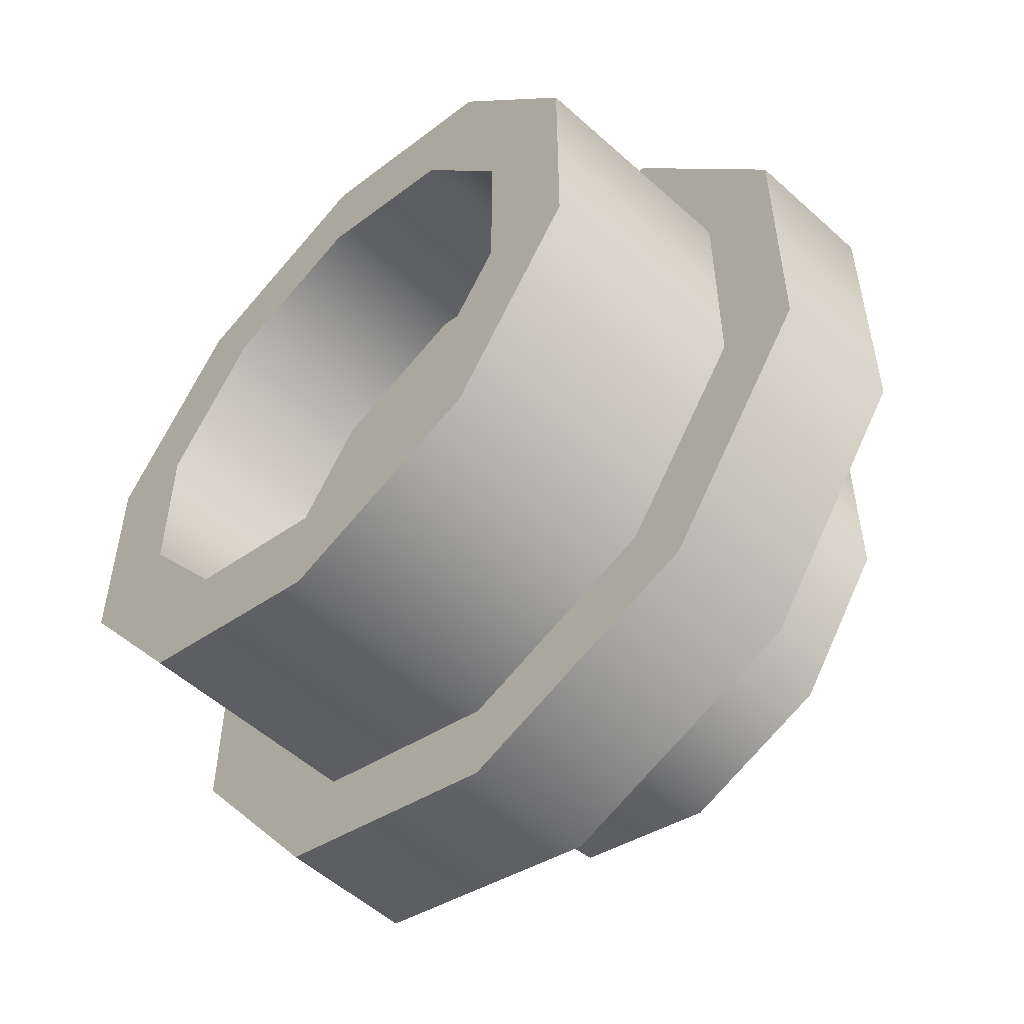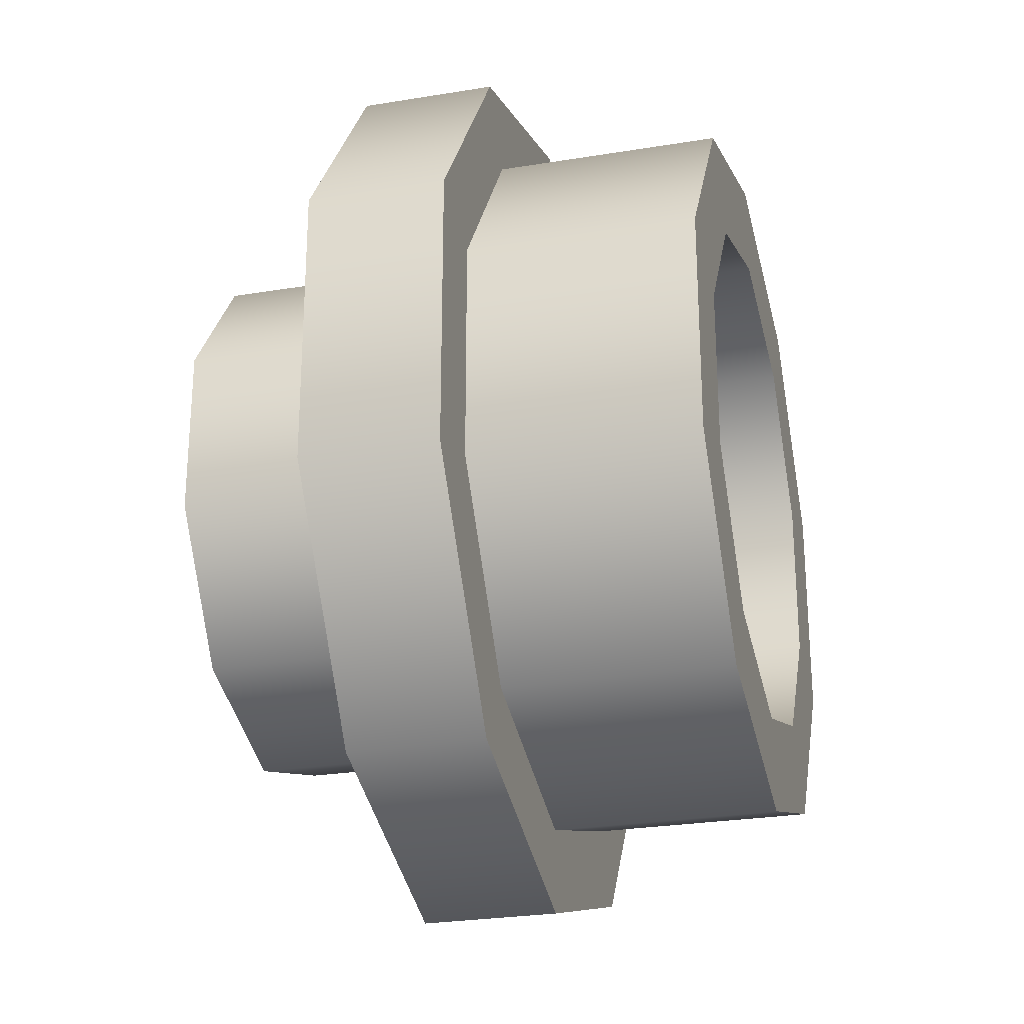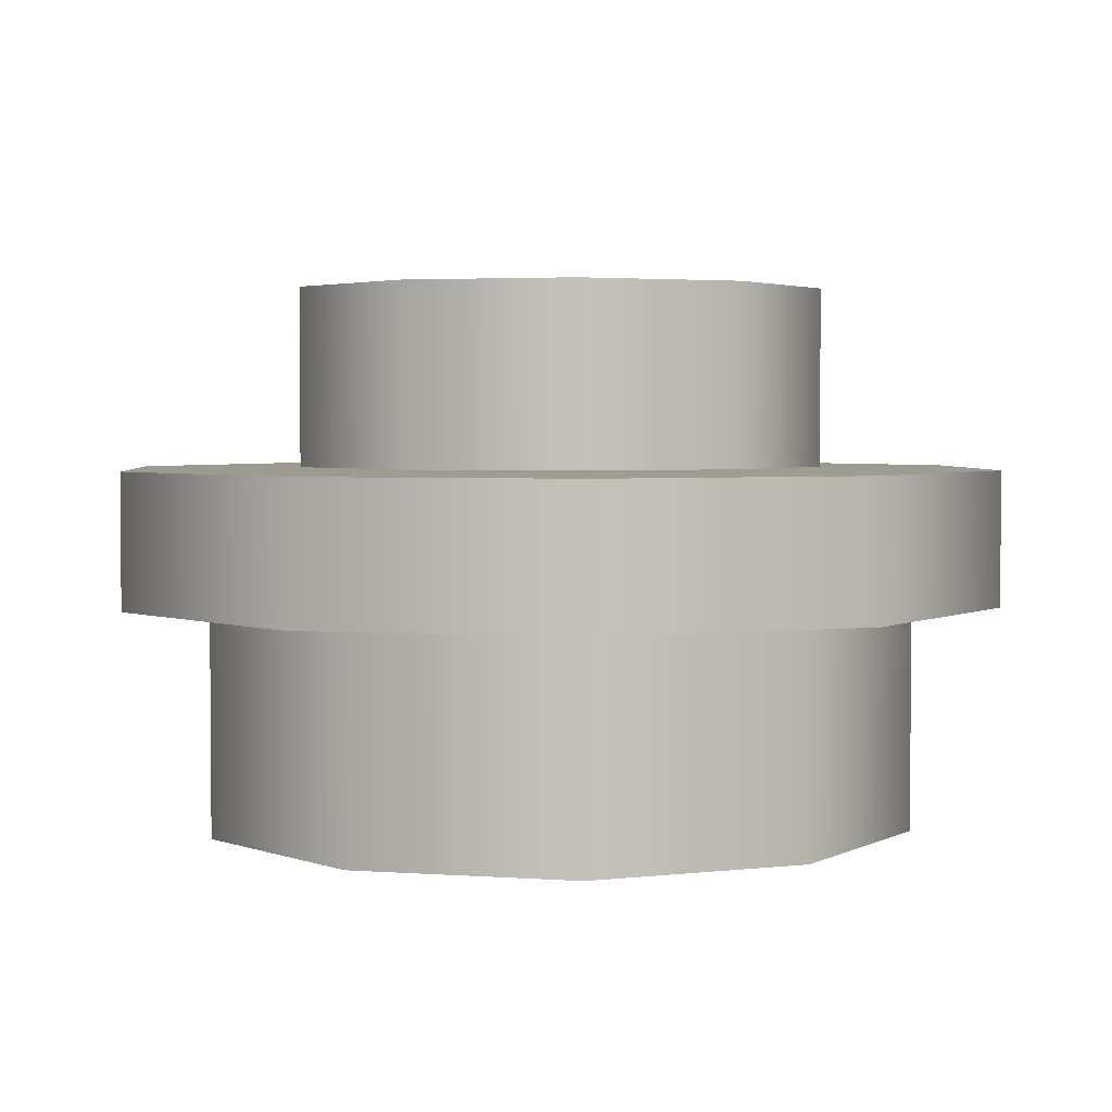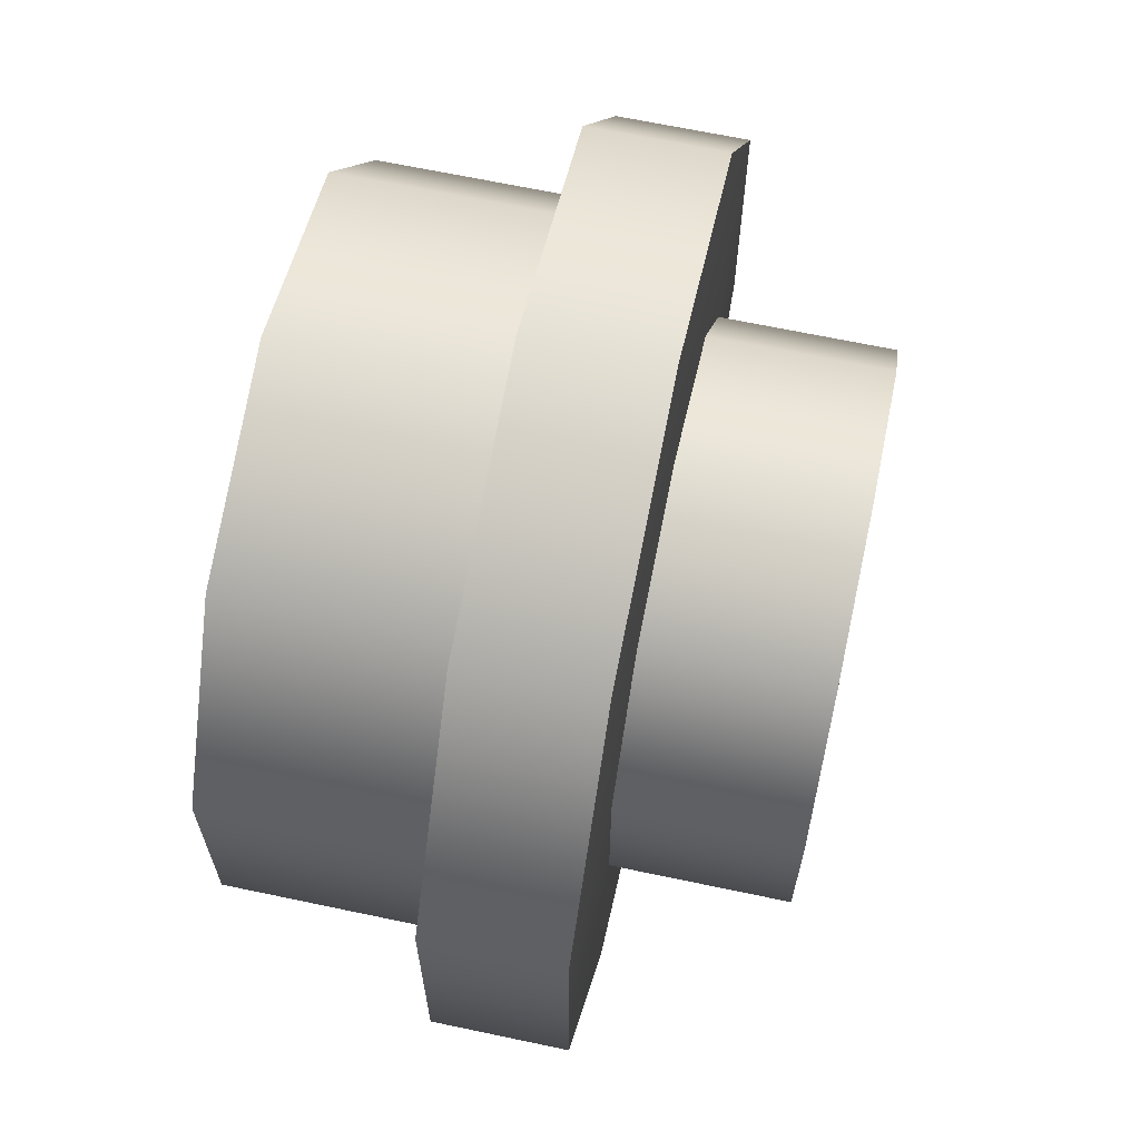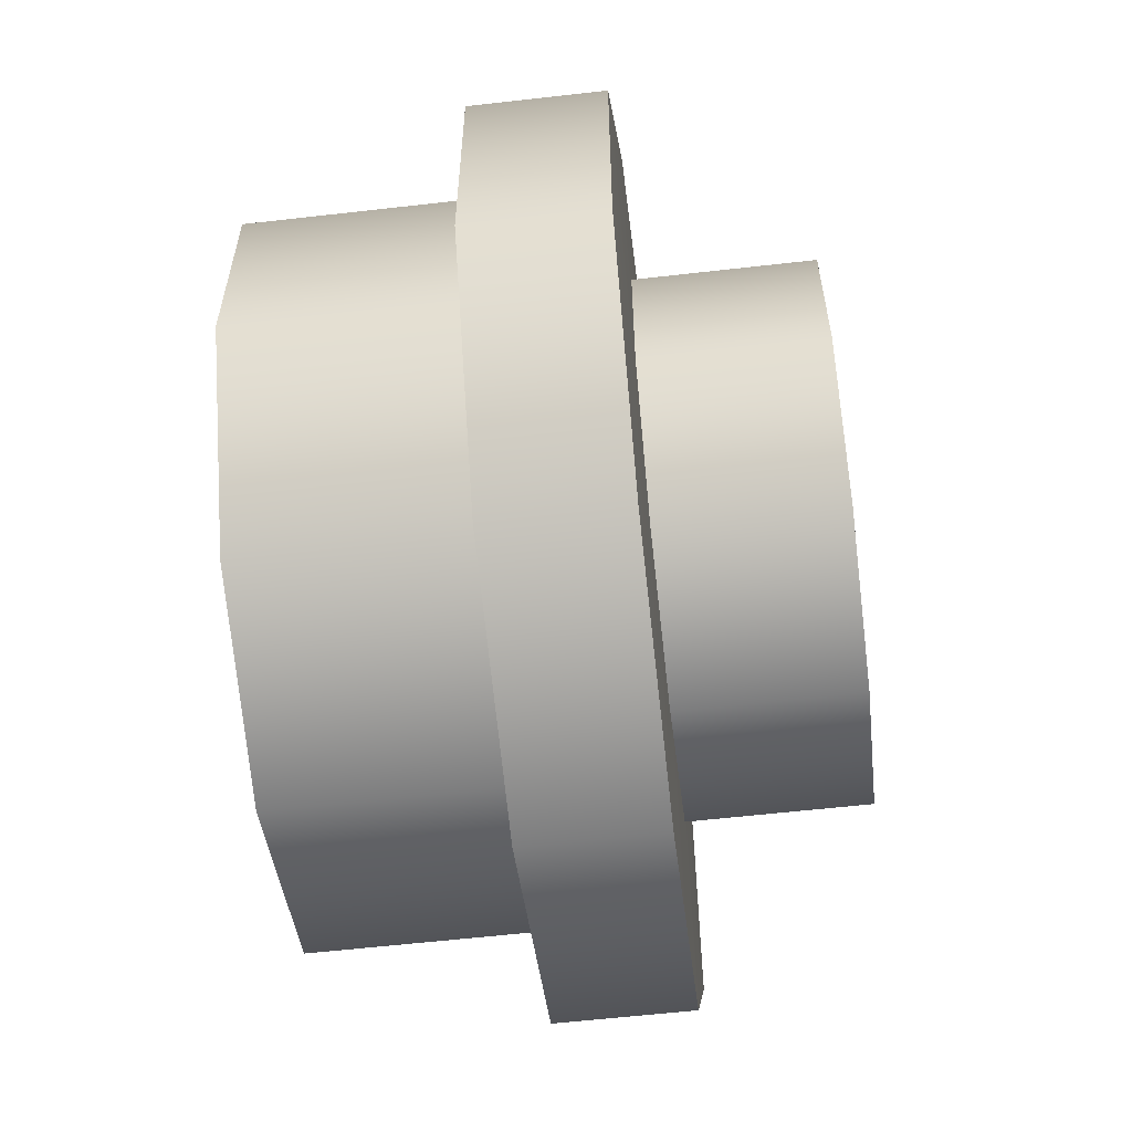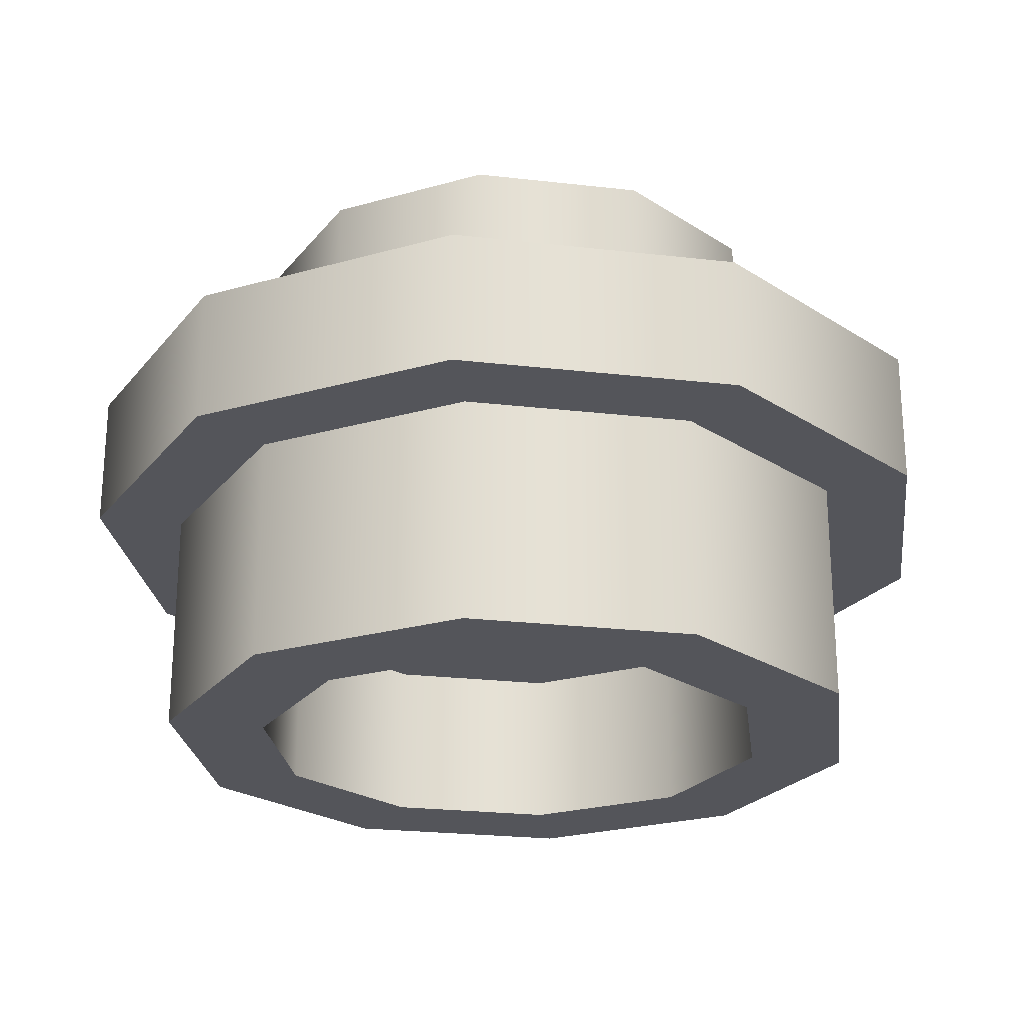
<metadata>
{"format":"obj","ext":"obj","renderer":"f3d","projection":"perspective","resolution":1024,"background":"white","views":[{"elev":-53.9,"azim":-133.8,"up":"+Y"},{"elev":-26.4,"azim":104.6,"up":"+Y"},{"elev":3.1,"azim":104.0,"up":"+Z"},{"elev":66.0,"azim":-78.0,"up":"+Y"},{"elev":-59.3,"azim":-83.3,"up":"+Y"},{"elev":-24.2,"azim":79.2,"up":"+Z"}]}
</metadata>
<code>
g GP_Global_Stud_Silver
v 1.192e-07 0.07528 0.02496
v 0.04425 0.0609 0.07489
v 1.192e-07 0.07528 0.07489
v 0.04425 0.0609 0.02496
v 0.07159 0.02326 0.02496
v 0.07159 0.02326 0.07489
v 0.07159 -0.02326 0.02496
v 0.07159 -0.02326 0.07489
v 0.04425 -0.0609 0.02496
v 0.04425 -0.0609 0.07489
v 1.192e-07 -0.07528 0.02496
v 1.192e-07 -0.07528 0.07489
v -0.04425 -0.0609 0.02496
v 1.192e-07 -0.07528 0.07489
v 1.192e-07 -0.07528 0.02496
v -0.04425 -0.0609 0.07489
v -0.07159 -0.02326 0.02496
v -0.07159 -0.02326 0.07489
v -0.07159 0.02326 0.02496
v -0.07159 0.02326 0.07489
v -0.04425 0.0609 0.02496
v -0.04425 0.0609 0.07489
v 1.192e-07 0.07528 0.02496
v 1.192e-07 0.07528 0.07489
v 0.07345 0.1011 -0.01248
v 1.192e-07 0.125 0.02496
v 1.192e-07 0.125 -0.01248
v 0.07345 0.1011 0.02496
v 0.1188 0.03862 -0.01248
v 0.1188 0.03862 0.02496
v 0.1188 -0.03862 -0.01248
v 0.1188 -0.03862 0.02496
v 0.07345 -0.1011 -0.01248
v 0.07345 -0.1011 0.02496
v 1.192e-07 -0.125 -0.01248
v 1.192e-07 -0.125 0.02496
v -0.07345 -0.1011 -0.01248
v 1.192e-07 -0.125 0.02496
v 1.192e-07 -0.125 -0.01248
v -0.07345 -0.1011 0.02496
v -0.1188 -0.03862 -0.01248
v -0.1188 -0.03862 0.02496
v -0.1188 0.03862 -0.01248
v -0.1188 0.03862 0.02496
v -0.07345 0.1011 -0.01248
v -0.07345 0.1011 0.02496
v 1.192e-07 0.125 -0.01248
v 1.192e-07 0.125 0.02496
v 0.05929 0.08161 -0.07489
v 1.192e-07 0.1009 -0.01248
v 1.192e-07 0.1009 -0.07489
v 0.05929 0.08161 -0.01248
v 0.09594 0.03117 -0.07489
v 0.09594 0.03117 -0.01248
v 0.09594 -0.03117 -0.07489
v 0.09594 -0.03117 -0.01248
v 0.05929 -0.08161 -0.07489
v 0.05929 -0.08161 -0.01248
v 1.192e-07 -0.1009 -0.07489
v 1.192e-07 -0.1009 -0.01248
v -0.05929 -0.08161 -0.07489
v 1.192e-07 -0.1009 -0.01248
v 1.192e-07 -0.1009 -0.07489
v -0.05929 -0.08161 -0.01248
v -0.09594 -0.03117 -0.07489
v -0.09594 -0.03117 -0.01248
v -0.09594 0.03117 -0.07489
v -0.09594 0.03117 -0.01248
v -0.05929 0.08161 -0.07489
v -0.05929 0.08161 -0.01248
v 1.192e-07 0.1009 -0.07489
v 1.192e-07 0.1009 -0.01248
v 0.04329 0.05959 -0.07489
v 1.192e-07 0.1009 -0.07489
v 1.192e-07 0.07366 -0.07489
v 0.05929 0.08161 -0.07489
v 0.07005 0.02276 -0.07489
v 0.09594 0.03117 -0.07489
v 0.07005 -0.02276 -0.07489
v 0.09594 -0.03117 -0.07489
v 0.04329 -0.05959 -0.07489
v 0.05929 -0.08161 -0.07489
v 1.192e-07 -0.07366 -0.07489
v 1.192e-07 -0.1009 -0.07489
v -0.04329 -0.05959 -0.07489
v -0.05929 -0.08161 -0.07489
v -0.07005 -0.02276 -0.07489
v -0.09594 -0.03117 -0.07489
v -0.07005 0.02276 -0.07489
v -0.09594 0.03117 -0.07489
v -0.04329 0.05959 -0.07489
v -0.05929 0.08161 -0.07489
v 0.04329 0.05959 -0.02956
v 1.192e-07 0.07366 -0.07489
v 1.192e-07 0.07366 -0.02956
v 0.04329 0.05959 -0.07489
v 0.07005 0.02276 -0.02956
v 0.07005 0.02276 -0.07489
v 0.07005 -0.02276 -0.02956
v 0.07005 -0.02276 -0.07489
v 0.04329 -0.05959 -0.02956
v 0.04329 -0.05959 -0.07489
v 1.192e-07 -0.07366 -0.02956
v 1.192e-07 -0.07366 -0.07489
v -0.04329 -0.05959 -0.02956
v 1.192e-07 -0.07366 -0.07489
v 1.192e-07 -0.07366 -0.02956
v -0.04329 -0.05959 -0.07489
v -0.07005 -0.02276 -0.02956
v -0.07005 -0.02276 -0.07489
v -0.07005 0.02276 -0.02956
v -0.07005 0.02276 -0.07489
v -0.04329 0.05959 -0.02956
v -0.04329 0.05959 -0.07489
v 1.192e-07 0.07366 -0.02956
v 1.192e-07 0.07366 -0.07489
v 0.02659 0.0366 -0.02956
v 1.192e-07 0.07366 -0.02956
v 1.192e-07 0.04524 -0.02956
v 0.04329 0.05959 -0.02956
v 0.04303 0.01398 -0.02956
v 0.07005 0.02276 -0.02956
v 0.04303 -0.01398 -0.02956
v 0.07005 -0.02276 -0.02956
v 0.02659 -0.0366 -0.02956
v 0.04329 -0.05959 -0.02956
v 1.192e-07 -0.04524 -0.02956
v 1.192e-07 -0.07366 -0.02956
v -0.02659 -0.0366 -0.02956
v -0.04329 -0.05959 -0.02956
v -0.04303 -0.01398 -0.02956
v -0.07005 -0.02276 -0.02956
v -0.04303 0.01398 -0.02956
v -0.07005 0.02276 -0.02956
v -0.02659 0.0366 -0.02956
v -0.04329 0.05959 -0.02956
v 0.02659 0.0366 -0.005906
v 1.192e-07 0.04524 -0.02956
v 1.192e-07 0.04524 -0.005906
v 0.02659 0.0366 -0.02956
v 0.04303 0.01398 -0.005906
v 0.04303 0.01398 -0.02956
v 0.04303 -0.01398 -0.005906
v 0.04303 -0.01398 -0.02956
v 0.02659 -0.0366 -0.005906
v 0.02659 -0.0366 -0.02956
v 1.192e-07 -0.04524 -0.005906
v 1.192e-07 -0.04524 -0.02956
v -0.02659 -0.0366 -0.005906
v 1.192e-07 -0.04524 -0.02956
v 1.192e-07 -0.04524 -0.005906
v -0.02659 -0.0366 -0.02956
v -0.04303 -0.01398 -0.005906
v -0.04303 -0.01398 -0.02956
v -0.04303 0.01398 -0.005906
v -0.04303 0.01398 -0.02956
v -0.02659 0.0366 -0.005906
v -0.02659 0.0366 -0.02956
v 1.192e-07 0.04524 -0.005906
v 1.192e-07 0.04524 -0.02956
v 1.192e-07 0.125 0.02496
v 1.192e-07 -1.192e-07 0.02712
v -0.07345 0.1011 0.02496
v -0.1188 0.03862 0.02496
v -0.1188 -0.03862 0.02496
v -0.07345 -0.1011 0.02496
v 1.192e-07 -0.125 0.02496
v 0.07345 -0.1011 0.02496
v 0.1188 -0.03862 0.02496
v 0.1188 0.03862 0.02496
v 0.07345 0.1011 0.02496
v 1.192e-07 0.125 -0.01248
v 0.07345 -0.1011 -0.01248
v 0.07345 0.1011 -0.01248
v 1.192e-07 -0.125 -0.01248
v -0.07345 -0.1011 -0.01248
v -0.07345 0.1011 -0.01248
v 0.1188 0.03862 -0.01248
v 0.1188 -0.03862 -0.01248
v -0.1188 -0.03862 -0.01248
v -0.1188 0.03862 -0.01248
v 1.192e-07 0.07528 0.07489
v 0.04425 0.0609 0.07489
v -0.04425 0.0609 0.07489
v -0.07159 0.02326 0.07489
v 0.07159 0.02326 0.07489
v -0.07159 -0.02326 0.07489
v 0.07159 -0.02326 0.07489
v -0.04425 -0.0609 0.07489
v 0.04425 -0.0609 0.07489
v 1.192e-07 -0.07528 0.07489
g GP_Global_Stud_Silver_0
f 3 2 1
f 4 1 2
f 4 2 5
f 6 5 2
f 5 6 7
f 8 7 6
f 7 8 9
f 10 9 8
f 9 10 11
f 12 11 10
f 15 14 13
f 16 13 14
f 13 16 17
f 18 17 16
f 17 18 19
f 20 19 18
f 19 20 21
f 22 21 20
f 21 22 23
f 24 23 22
f 27 26 25
f 28 25 26
f 25 28 29
f 30 29 28
f 29 30 31
f 32 31 30
f 31 32 33
f 34 33 32
f 33 34 35
f 36 35 34
f 39 38 37
f 40 37 38
f 37 40 41
f 42 41 40
f 41 42 43
f 44 43 42
f 43 44 45
f 46 45 44
f 45 46 47
f 48 47 46
f 51 50 49
f 52 49 50
f 49 52 53
f 54 53 52
f 53 54 55
f 56 55 54
f 55 56 57
f 58 57 56
f 57 58 59
f 60 59 58
f 63 62 61
f 64 61 62
f 61 64 65
f 66 65 64
f 65 66 67
f 68 67 66
f 67 68 69
f 70 69 68
f 69 70 71
f 72 71 70
f 75 74 73
f 76 73 74
f 73 76 77
f 78 77 76
f 77 78 79
f 80 79 78
f 79 80 81
f 82 81 80
f 81 82 83
f 84 83 82
f 83 84 85
f 86 85 84
f 85 86 87
f 88 87 86
f 87 88 89
f 90 89 88
f 89 90 91
f 92 91 90
f 91 92 75
f 74 75 92
f 95 94 93
f 96 93 94
f 93 96 97
f 98 97 96
f 97 98 99
f 100 99 98
f 99 100 101
f 102 101 100
f 101 102 103
f 104 103 102
f 107 106 105
f 108 105 106
f 105 108 109
f 110 109 108
f 109 110 111
f 112 111 110
f 111 112 113
f 114 113 112
f 113 114 115
f 116 115 114
f 119 118 117
f 120 117 118
f 117 120 121
f 122 121 120
f 121 122 123
f 124 123 122
f 123 124 125
f 126 125 124
f 125 126 127
f 128 127 126
f 127 128 129
f 130 129 128
f 129 130 131
f 132 131 130
f 131 132 133
f 134 133 132
f 133 134 135
f 136 135 134
f 135 136 119
f 118 119 136
f 139 138 137
f 140 137 138
f 137 140 141
f 142 141 140
f 141 142 143
f 144 143 142
f 143 144 145
f 146 145 144
f 145 146 147
f 148 147 146
f 151 150 149
f 152 149 150
f 149 152 153
f 154 153 152
f 153 154 155
f 156 155 154
f 155 156 157
f 158 157 156
f 157 158 159
f 160 159 158
f 163 162 161
f 164 162 163
f 164 165 162
f 166 162 165
f 167 162 166
f 168 162 167
f 169 162 168
f 169 170 162
f 171 162 170
f 161 162 171
f 174 173 172
f 175 172 173
f 175 176 172
f 177 172 176
f 174 178 173
f 179 173 178
f 176 180 177
f 181 177 180
f 184 183 182
f 184 185 183
f 186 183 185
f 185 187 186
f 188 186 187
f 187 189 188
f 190 188 189
f 191 190 189

</code>
